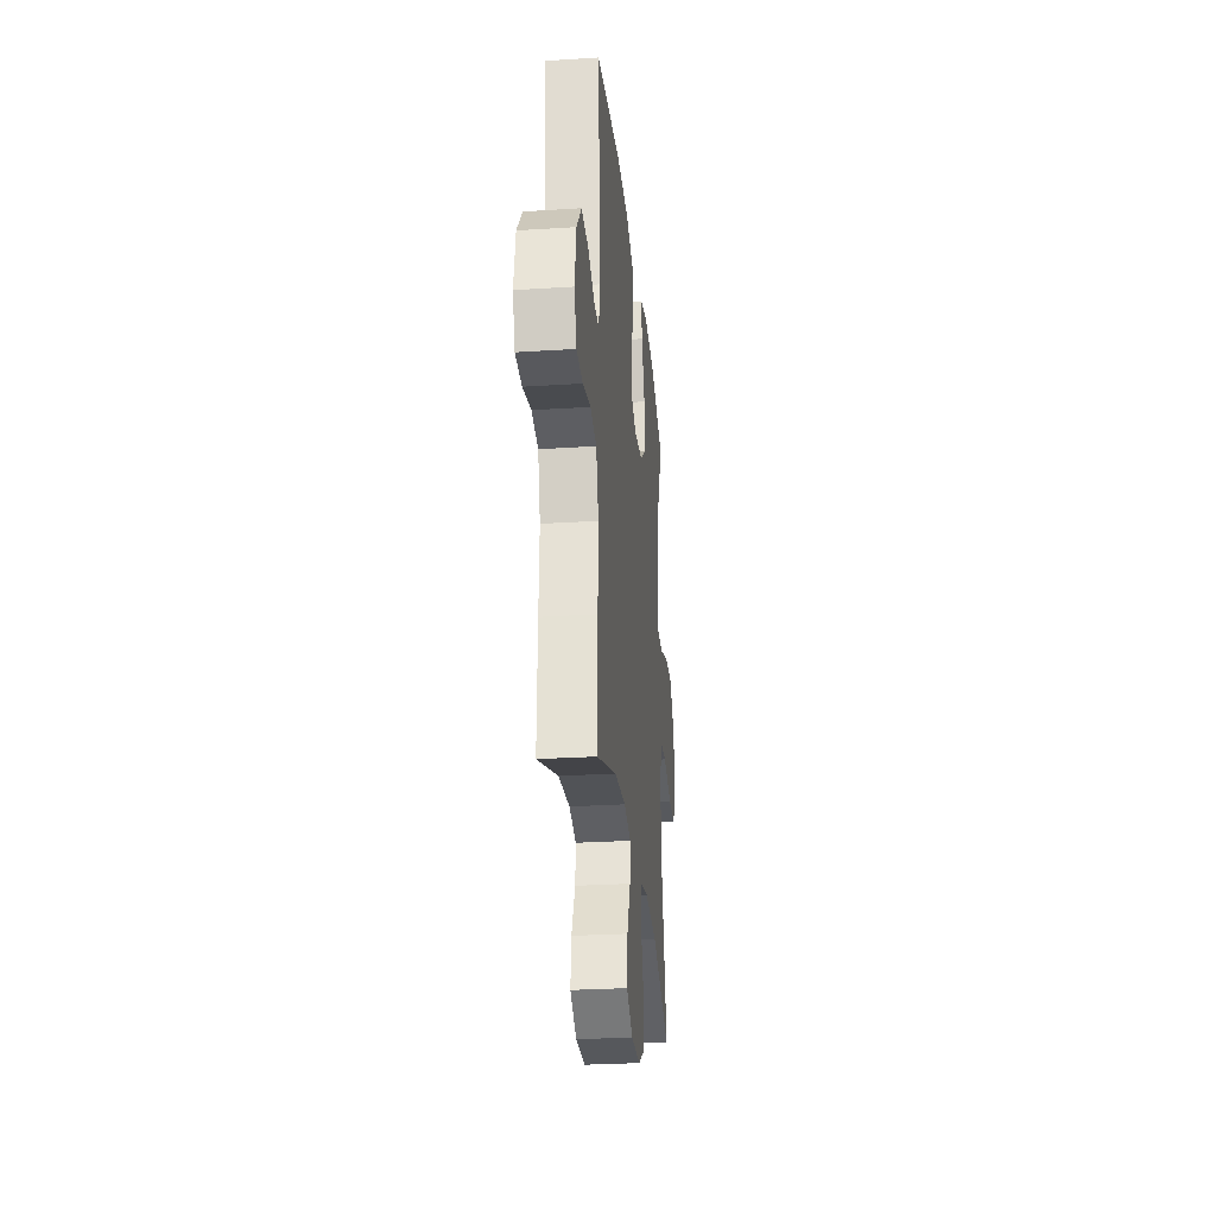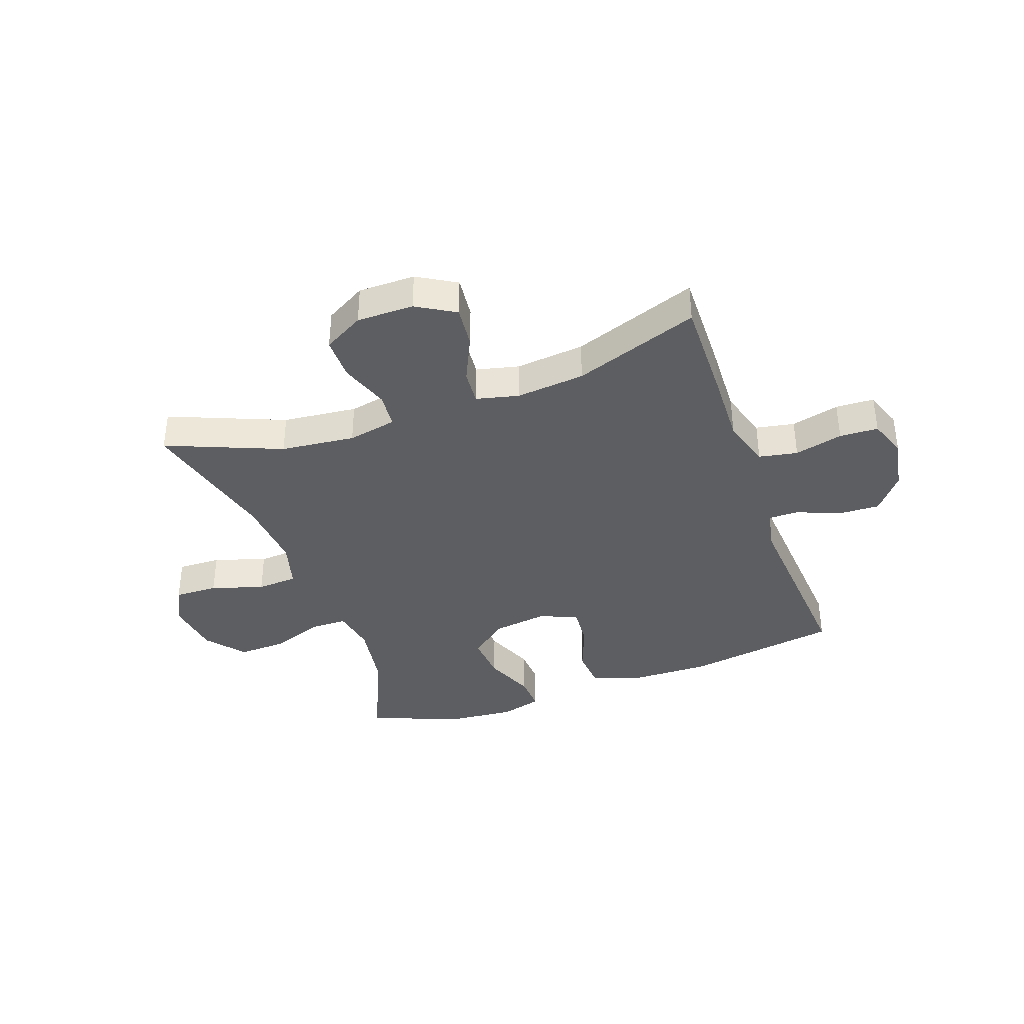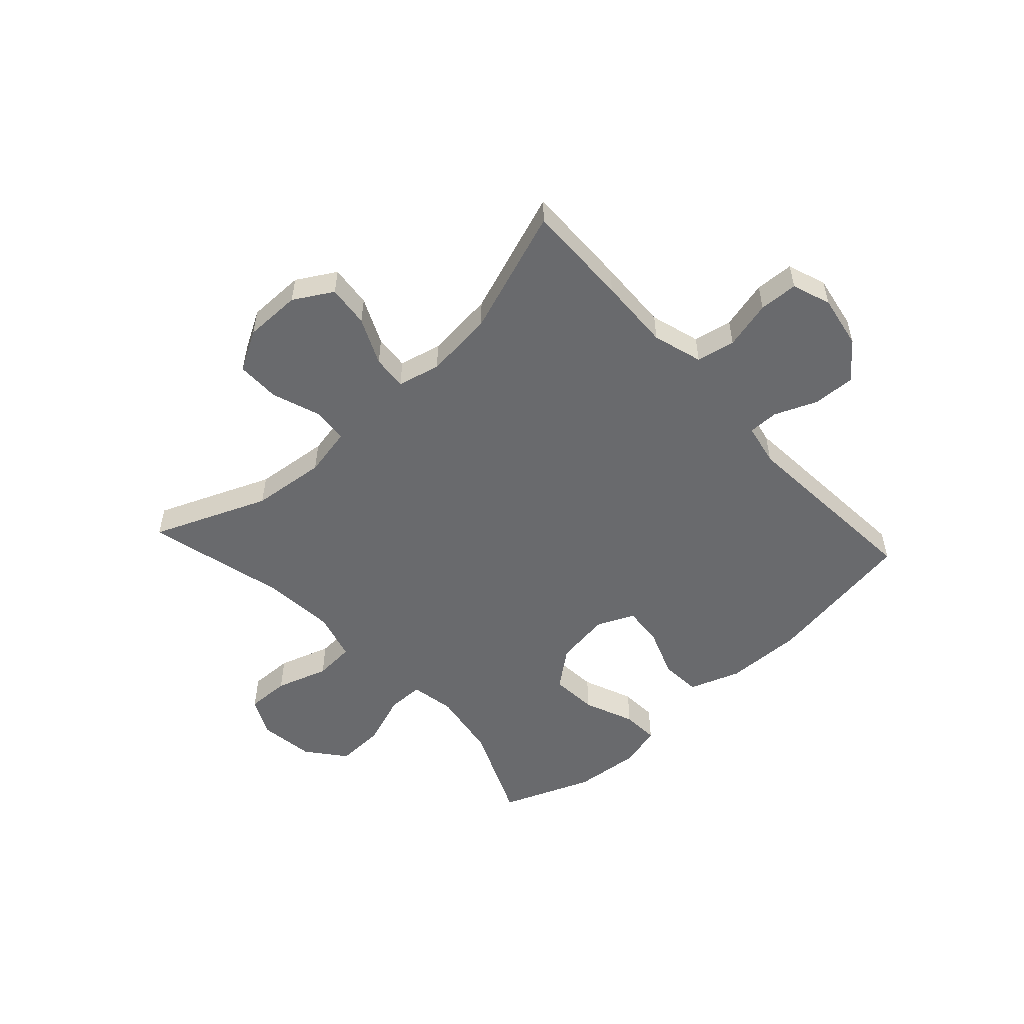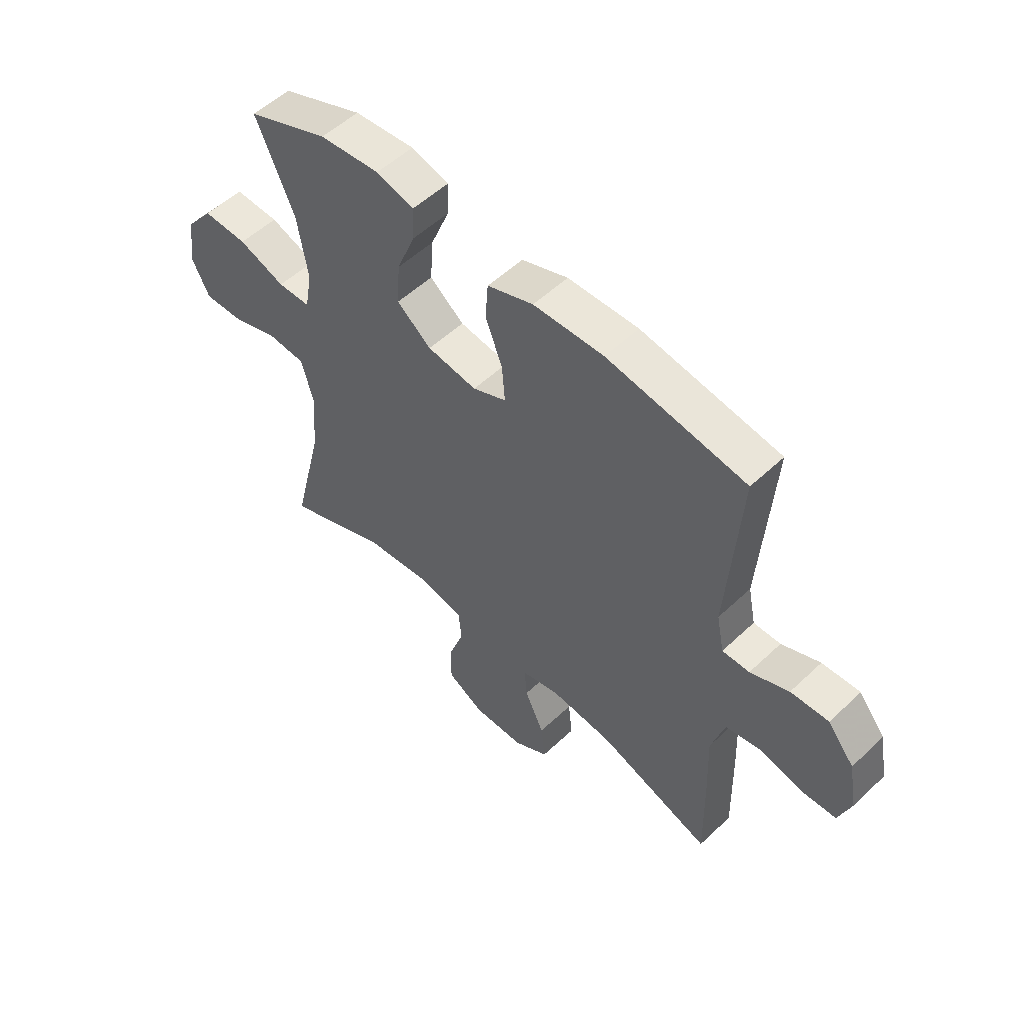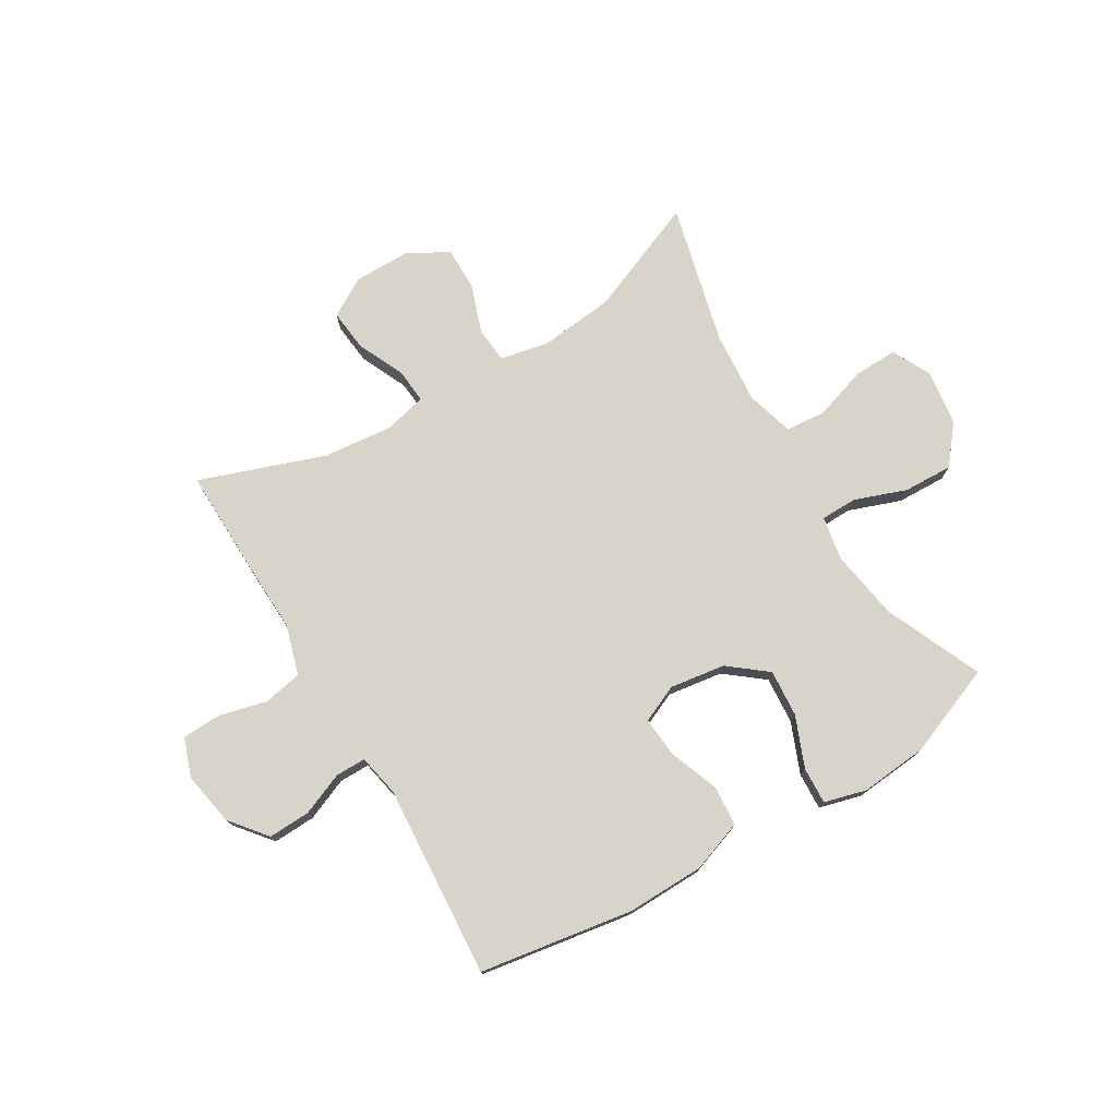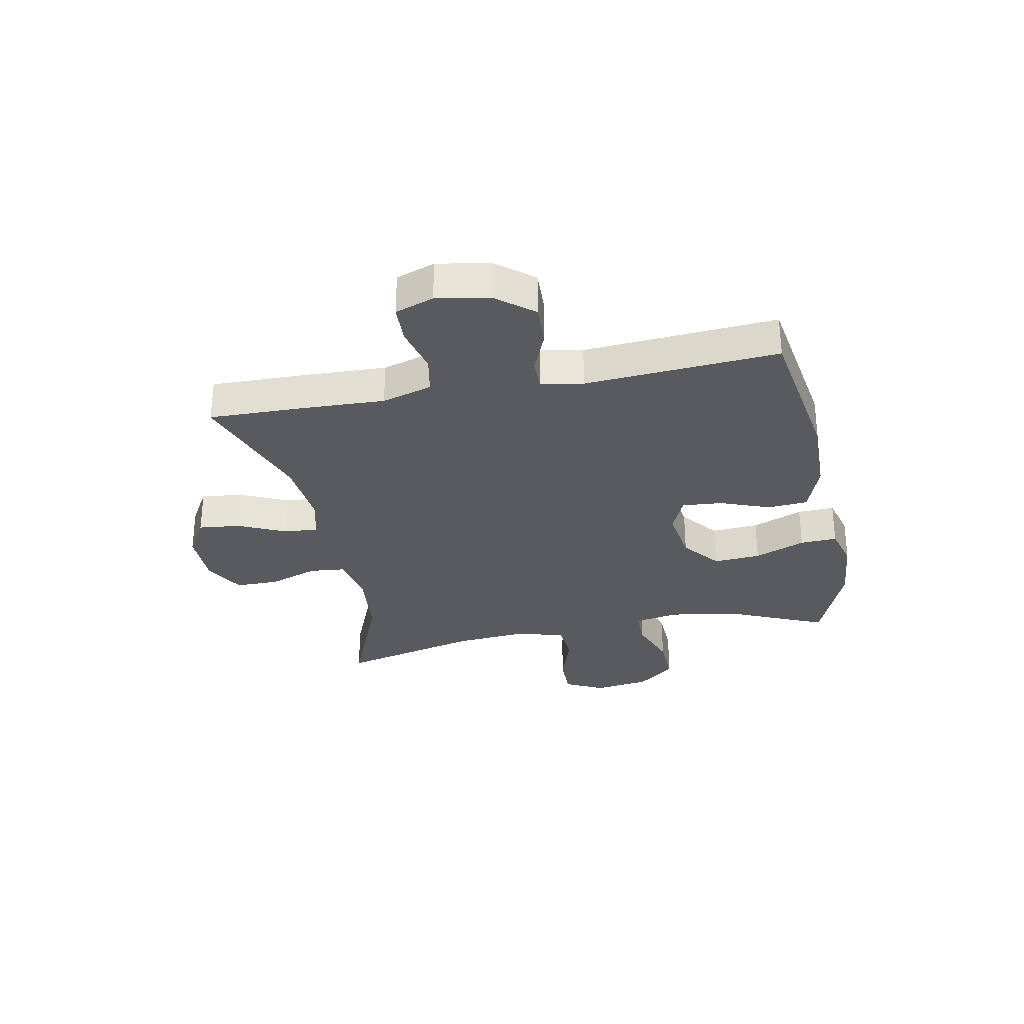
<metadata>
{"format":"obj","ext":"obj","renderer":"f3d","projection":"perspective","resolution":1024,"background":"white","views":[{"elev":-27.7,"azim":-84.4,"up":"+Z"},{"elev":-37.8,"azim":-160.2,"up":"+Y"},{"elev":-53.0,"azim":-137.4,"up":"+Y"},{"elev":53.7,"azim":-135.1,"up":"+Z"},{"elev":75.7,"azim":-30.8,"up":"+Y"},{"elev":-30.5,"azim":-78.8,"up":"+Y"}]}
</metadata>
<code>
v 0.5 0.07 -0.5
v 0.298 0.07 -0.417
v 0.167 0.07 -0.403
v 0.081 0.07 -0.42
v 0.075 0.07 -0.483
v 0.105 0.07 -0.569
v 0.105 0.07 -0.645
v 0.034 0.07 -0.685
v -0.066 0.07 -0.685
v -0.134 0.07 -0.645
v -0.126 0.07 -0.571
v -0.088 0.07 -0.489
v -0.083 0.07 -0.428
v -0.158 0.07 -0.41
v -0.279 0.07 -0.422
v -0.5 0.07 -0.5
v -0.496 0.07 -0.316
v -0.491 0.07 -0.188
v -0.517 0.07 -0.1
v -0.585 0.07 -0.087
v -0.67 0.07 -0.108
v -0.738 0.07 -0.105
v -0.762 0.07 -0.037
v -0.745 0.07 0.057
v -0.693 0.07 0.121
v -0.619 0.07 0.118
v -0.544 0.07 0.087
v -0.491 0.07 0.087
v -0.476 0.07 0.161
v -0.5 0.07 0.5
v -0.23 0.07 0.543
v -0.093 0.07 0.54
v -0.003 0.07 0.508
v 0.002 0.07 0.437
v -0.031 0.07 0.35
v -0.037 0.07 0.279
v 0.029 0.07 0.25
v 0.126 0.07 0.264
v 0.193 0.07 0.317
v 0.187 0.07 0.4
v 0.151 0.07 0.489
v 0.148 0.07 0.554
v 0.222 0.07 0.574
v 0.34 0.07 0.563
v 0.5 0.07 0.5
v 0.425 0.07 0.329
v 0.405 0.07 0.207
v 0.419 0.07 0.129
v 0.483 0.07 0.128
v 0.574 0.07 0.161
v 0.661 0.07 0.164
v 0.715 0.07 0.097
v 0.728 0.07 -0.001
v 0.694 0.07 -0.069
v 0.617 0.07 -0.067
v 0.525 0.07 -0.037
v 0.453 0.07 -0.042
v 0.429 0.07 -0.126
v 0.439 0.07 -0.253
v 0.5 0 -0.5
v 0.298 0 -0.417
v 0.167 0 -0.403
v 0.081 0 -0.42
v 0.075 0 -0.483
v 0.105 0 -0.569
v 0.105 0 -0.645
v 0.034 0 -0.685
v -0.066 0 -0.685
v -0.134 0 -0.645
v -0.126 0 -0.571
v -0.088 0 -0.489
v -0.083 0 -0.428
v -0.158 0 -0.41
v -0.279 0 -0.422
v -0.5 0 -0.5
v -0.496 0 -0.316
v -0.491 0 -0.188
v -0.517 0 -0.1
v -0.585 0 -0.087
v -0.67 0 -0.108
v -0.738 0 -0.105
v -0.762 0 -0.037
v -0.745 0 0.057
v -0.693 0 0.121
v -0.619 0 0.118
v -0.544 0 0.087
v -0.491 0 0.087
v -0.476 0 0.161
v -0.5 0 0.5
v -0.23 0 0.543
v -0.093 0 0.54
v -0.003 0 0.508
v 0.002 0 0.437
v -0.031 0 0.35
v -0.037 0 0.279
v 0.029 0 0.25
v 0.126 0 0.264
v 0.193 0 0.317
v 0.187 0 0.4
v 0.151 0 0.489
v 0.148 0 0.554
v 0.222 0 0.574
v 0.34 0 0.563
v 0.5 0 0.5
v 0.425 0 0.329
v 0.405 0 0.207
v 0.419 0 0.129
v 0.483 0 0.128
v 0.574 0 0.161
v 0.661 0 0.164
v 0.715 0 0.097
v 0.728 0 -0.001
v 0.694 0 -0.069
v 0.617 0 -0.067
v 0.525 0 -0.037
v 0.453 0 -0.042
v 0.429 0 -0.126
v 0.439 0 -0.253
f 54 55 56
f 53 54 56
f 52 53 56
f 51 52 56
f 50 51 56
f 49 50 56
f 48 49 56 57
f 44 45 46
f 43 44 46
f 42 43 46
f 41 42 46
f 40 41 46
f 39 40 46 47
f 38 39 47 48
f 33 34 35
f 32 33 35
f 31 32 35
f 30 31 35
f 29 30 35
f 28 29 35 36
f 25 26 27
f 24 25 27
f 23 24 27
f 22 23 27
f 21 22 27
f 20 21 27
f 19 20 27 28
f 28 36 37
f 19 28 37
f 18 19 37
f 48 57 58
f 38 48 58
f 37 38 58
f 18 37 58
f 17 18 58
f 16 17 58
f 15 16 58
f 10 11 12
f 9 10 12
f 8 9 12
f 7 8 12
f 6 7 12
f 5 6 12
f 59 1 2
f 59 2 3
f 14 15 58 59
f 59 3 4
f 14 59 4
f 13 14 4
f 4 5 12 13
f 115 114 113
f 115 113 112
f 115 112 111
f 115 111 110
f 115 110 109
f 115 109 108
f 116 115 108 107
f 105 104 103
f 105 103 102
f 105 102 101
f 105 101 100
f 105 100 99
f 106 105 99 98
f 107 106 98 97
f 94 93 92
f 94 92 91
f 94 91 90
f 94 90 89
f 94 89 88
f 95 94 88 87
f 86 85 84
f 86 84 83
f 86 83 82
f 86 82 81
f 86 81 80
f 86 80 79
f 87 86 79 78
f 96 95 87
f 96 87 78
f 96 78 77
f 117 116 107
f 117 107 97
f 117 97 96
f 117 96 77
f 117 77 76
f 117 76 75
f 117 75 74
f 71 70 69
f 71 69 68
f 71 68 67
f 71 67 66
f 71 66 65
f 71 65 64
f 61 60 118
f 62 61 118
f 118 117 74 73
f 63 62 118
f 63 118 73
f 63 73 72
f 72 71 64 63
f 1 60 61 2
f 2 61 62 3
f 3 62 63 4
f 4 63 64 5
f 5 64 65 6
f 6 65 66 7
f 7 66 67 8
f 8 67 68 9
f 9 68 69 10
f 10 69 70 11
f 11 70 71 12
f 12 71 72 13
f 13 72 73 14
f 14 73 74 15
f 15 74 75 16
f 16 75 76 17
f 17 76 77 18
f 18 77 78 19
f 19 78 79 20
f 20 79 80 21
f 21 80 81 22
f 22 81 82 23
f 23 82 83 24
f 24 83 84 25
f 25 84 85 26
f 26 85 86 27
f 27 86 87 28
f 28 87 88 29
f 29 88 89 30
f 30 89 90 31
f 31 90 91 32
f 32 91 92 33
f 33 92 93 34
f 34 93 94 35
f 35 94 95 36
f 36 95 96 37
f 37 96 97 38
f 38 97 98 39
f 39 98 99 40
f 40 99 100 41
f 41 100 101 42
f 42 101 102 43
f 43 102 103 44
f 44 103 104 45
f 45 104 105 46
f 46 105 106 47
f 47 106 107 48
f 48 107 108 49
f 49 108 109 50
f 50 109 110 51
f 51 110 111 52
f 52 111 112 53
f 53 112 113 54
f 54 113 114 55
f 55 114 115 56
f 56 115 116 57
f 57 116 117 58
f 58 117 118 59
f 59 118 60 1

</code>
